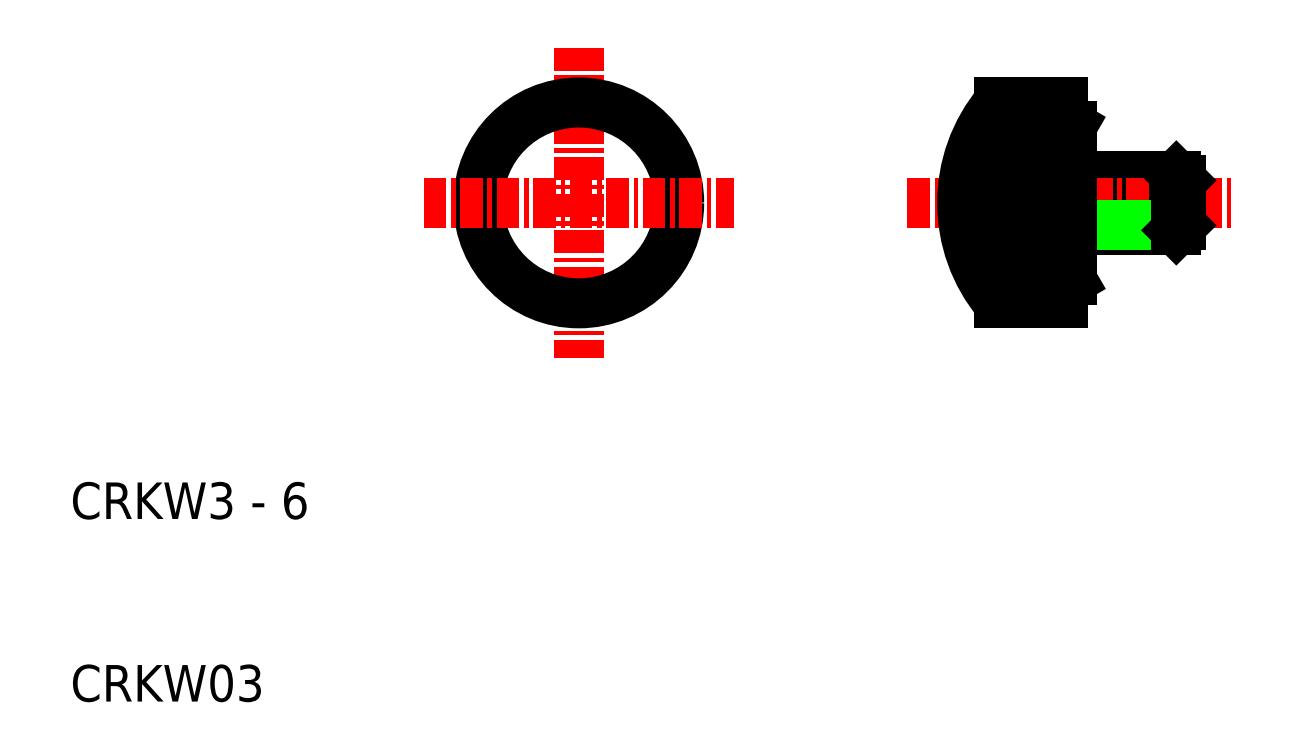
<metadata>
{"format":"dxf","ext":"dxf","renderer":"ezdxf+matplotlib","layout":"modelspace","background":"white","min_lineweight":24,"dpi":150}
</metadata>
<code>
0
SECTION
2
ENTITIES
0
LINE
8
0
10
70.85
20
38.54
30
0
11
64.85
21
38.54
31
0
0
LINE
8
0
10
70.58
20
38.81
30
0
11
64.85
21
38.81
31
0
0
LINE
8
CENTER
10
55.85
20
37.31
30
0
11
73.85
21
37.31
31
0
0
LINE
8
0
10
70.58
20
35.81
30
0
11
64.85
21
35.81
31
0
0
LINE
8
0
10
70.85
20
36.08
30
0
11
64.85
21
36.08
31
0
0
LINE
8
CENTER
10
37.85
20
45.81
30
0
11
37.85
21
28.81
31
0
0
TEXT
8
0
10
10
20
10
30
0
40
2
1
CRKW03
0
TEXT
8
0
10
10
20
20
30
0
40
2
1
CRKW3 - 6
0
CIRCLE
8
0
10
37.85
20
37.31
30
0
40
5.5
0
LINE
8
CENTER
10
29.35
20
37.31
30
0
11
46.35
21
37.31
31
0
0
LINE
8
0
10
64.35
20
32.81
30
0
11
64.35
21
37.31
31
0
0
LINE
8
0
10
60.85
20
31.81
30
0
11
60.85
21
37.31
31
0
0
LINE
8
0
10
64.85
20
35.81
30
0
11
64.85
21
37.31
31
0
0
ARC
8
0
10
67.41
20
37.31
30
0
40
8.562
50
140
51
220
0
LINE
8
0
10
64.35
20
35.25
30
0
11
60.85
21
35.25
31
0
0
LINE
8
0
10
64.35
20
35.94
30
0
11
60.85
21
35.94
31
0
0
LINE
8
0
10
64.35
20
36.63
30
0
11
60.85
21
36.63
31
0
0
LINE
8
0
10
64.35
20
34.56
30
0
11
60.85
21
34.56
31
0
0
LINE
8
0
10
64.35
20
33.88
30
0
11
60.85
21
33.88
31
0
0
LINE
8
0
10
64.35
20
33.19
30
0
11
60.85
21
33.19
31
0
0
LINE
8
0
10
64.35
20
32.5
30
0
11
60.85
21
32.5
31
0
0
LINE
8
0
10
64.35
20
31.81
30
0
11
60.85
21
31.81
31
0
0
LINE
8
0
10
64.35
20
32.81
30
0
11
64.35
21
31.81
31
0
0
LINE
8
0
10
64.85
20
33.1
30
0
11
64.35
21
32.81
31
0
0
LINE
8
0
10
64.85
20
35.81
30
0
11
64.85
21
33.1
31
0
0
LINE
8
0
10
64.35
20
42.81
30
0
11
60.85
21
42.81
31
0
0
LINE
8
0
10
64.35
20
42.13
30
0
11
60.85
21
42.13
31
0
0
LINE
8
0
10
64.35
20
41.44
30
0
11
60.85
21
41.44
31
0
0
LINE
8
0
10
64.35
20
40.75
30
0
11
60.85
21
40.75
31
0
0
LINE
8
0
10
64.35
20
40.06
30
0
11
60.85
21
40.06
31
0
0
LINE
8
0
10
64.35
20
38
30
0
11
60.85
21
38
31
0
0
LINE
8
0
10
64.35
20
38.69
30
0
11
60.85
21
38.69
31
0
0
LINE
8
0
10
64.35
20
39.38
30
0
11
60.85
21
39.38
31
0
0
LINE
8
0
10
60.85
20
42.81
30
0
11
60.85
21
37.31
31
0
0
LINE
8
0
10
64.85
20
38.81
30
0
11
64.85
21
37.31
31
0
0
LINE
8
0
10
64.85
20
38.81
30
0
11
64.85
21
41.52
31
0
0
LINE
8
0
10
64.85
20
41.52
30
0
11
64.35
21
41.81
31
0
0
LINE
8
0
10
64.35
20
41.81
30
0
11
64.35
21
42.81
31
0
0
LINE
8
0
10
64.35
20
41.81
30
0
11
64.35
21
37.31
31
0
0
LINE
8
0
10
70.58
20
35.81
30
0
11
70.58
21
37.31
31
0
0
LINE
8
0
10
70.85
20
37.31
30
0
11
70.85
21
36.08
31
0
0
LINE
8
0
10
70.85
20
36.08
30
0
11
70.58
21
35.81
31
0
0
LINE
8
0
10
70.85
20
38.54
30
0
11
70.58
21
38.81
31
0
0
LINE
8
0
10
70.58
20
38.81
30
0
11
70.58
21
37.31
31
0
0
LINE
8
0
10
70.85
20
37.31
30
0
11
70.85
21
38.54
31
0
0
LINE
8
0
10
64.35
20
37.31
30
0
11
60.85
21
37.31
31
0
0
ENDSEC
0
EOF

</code>
